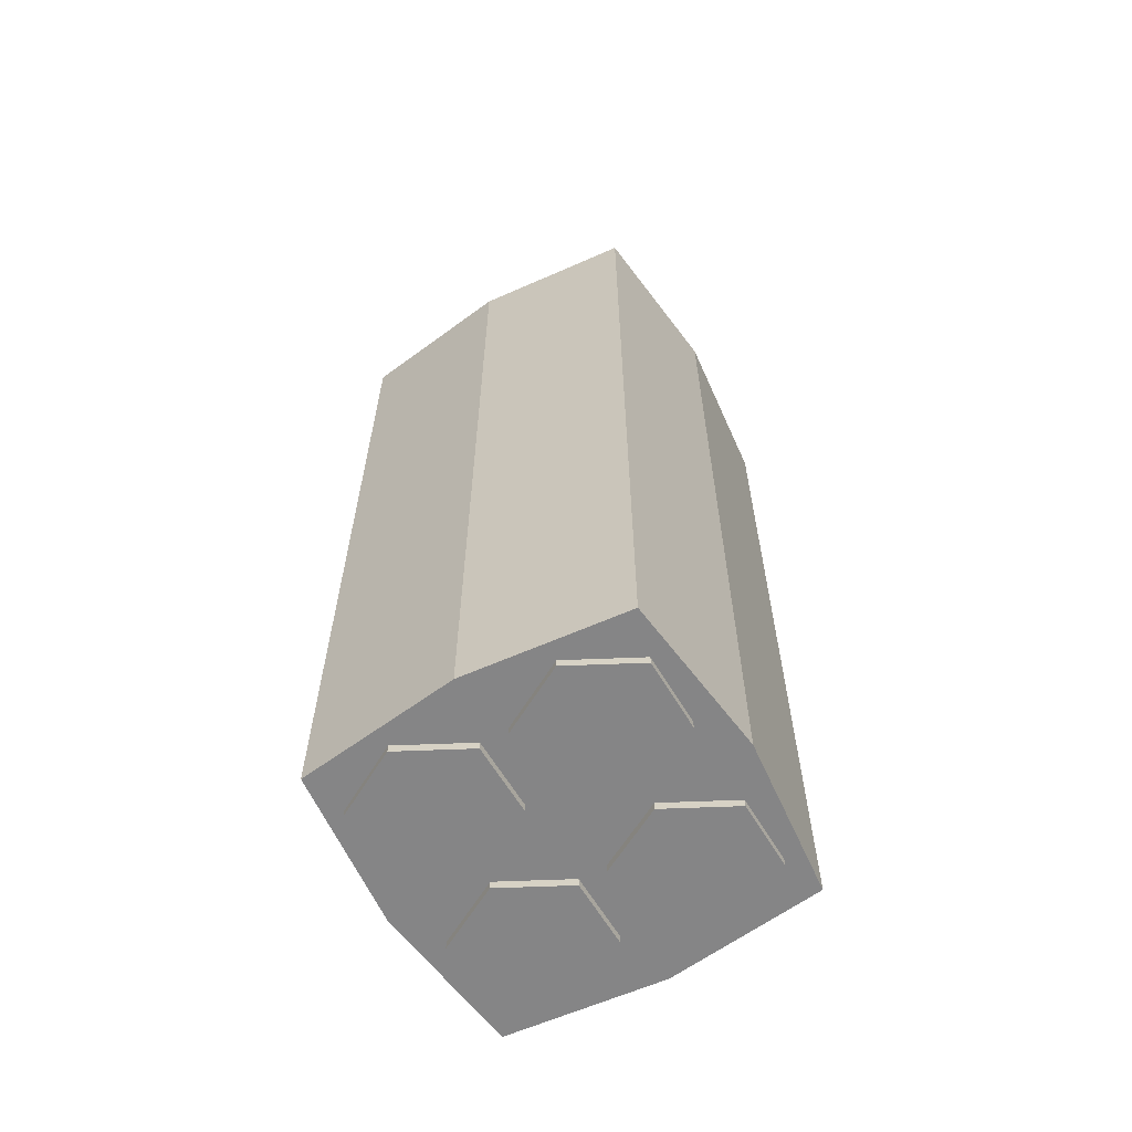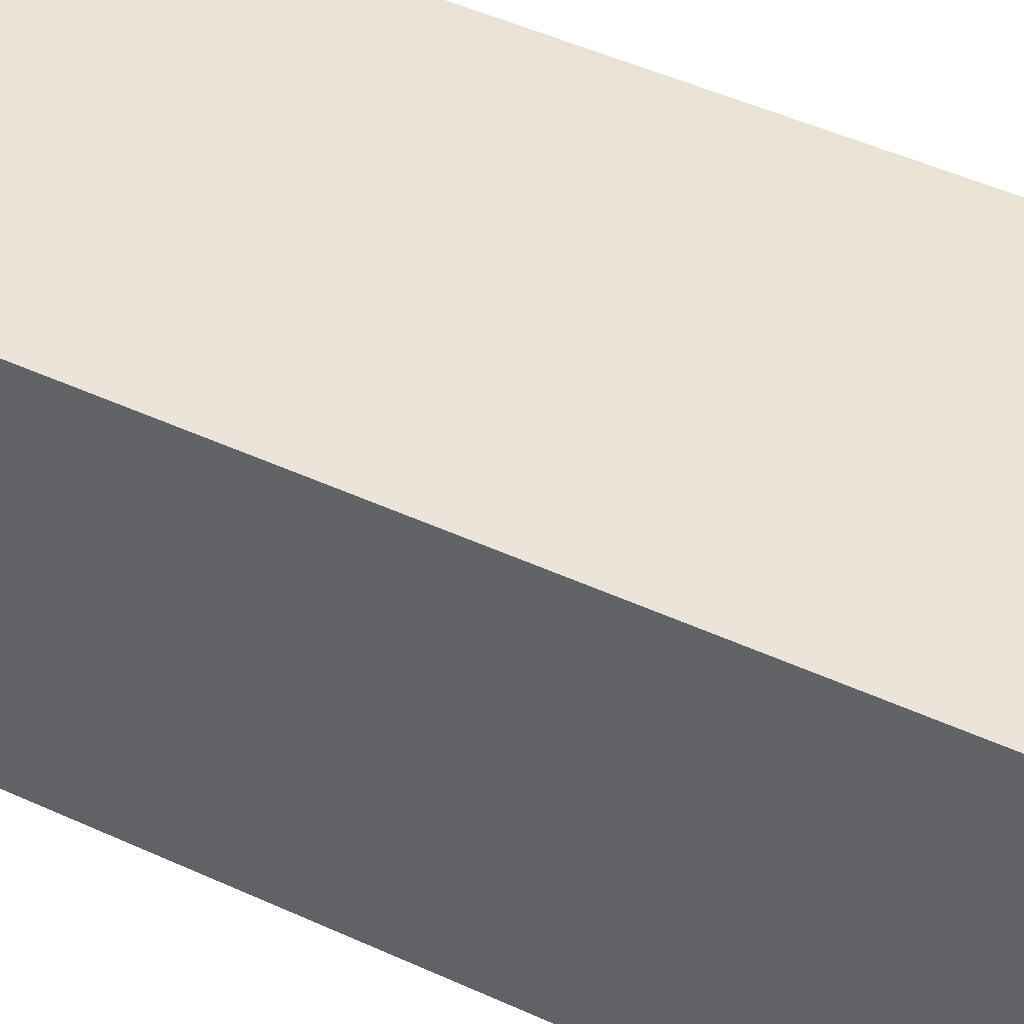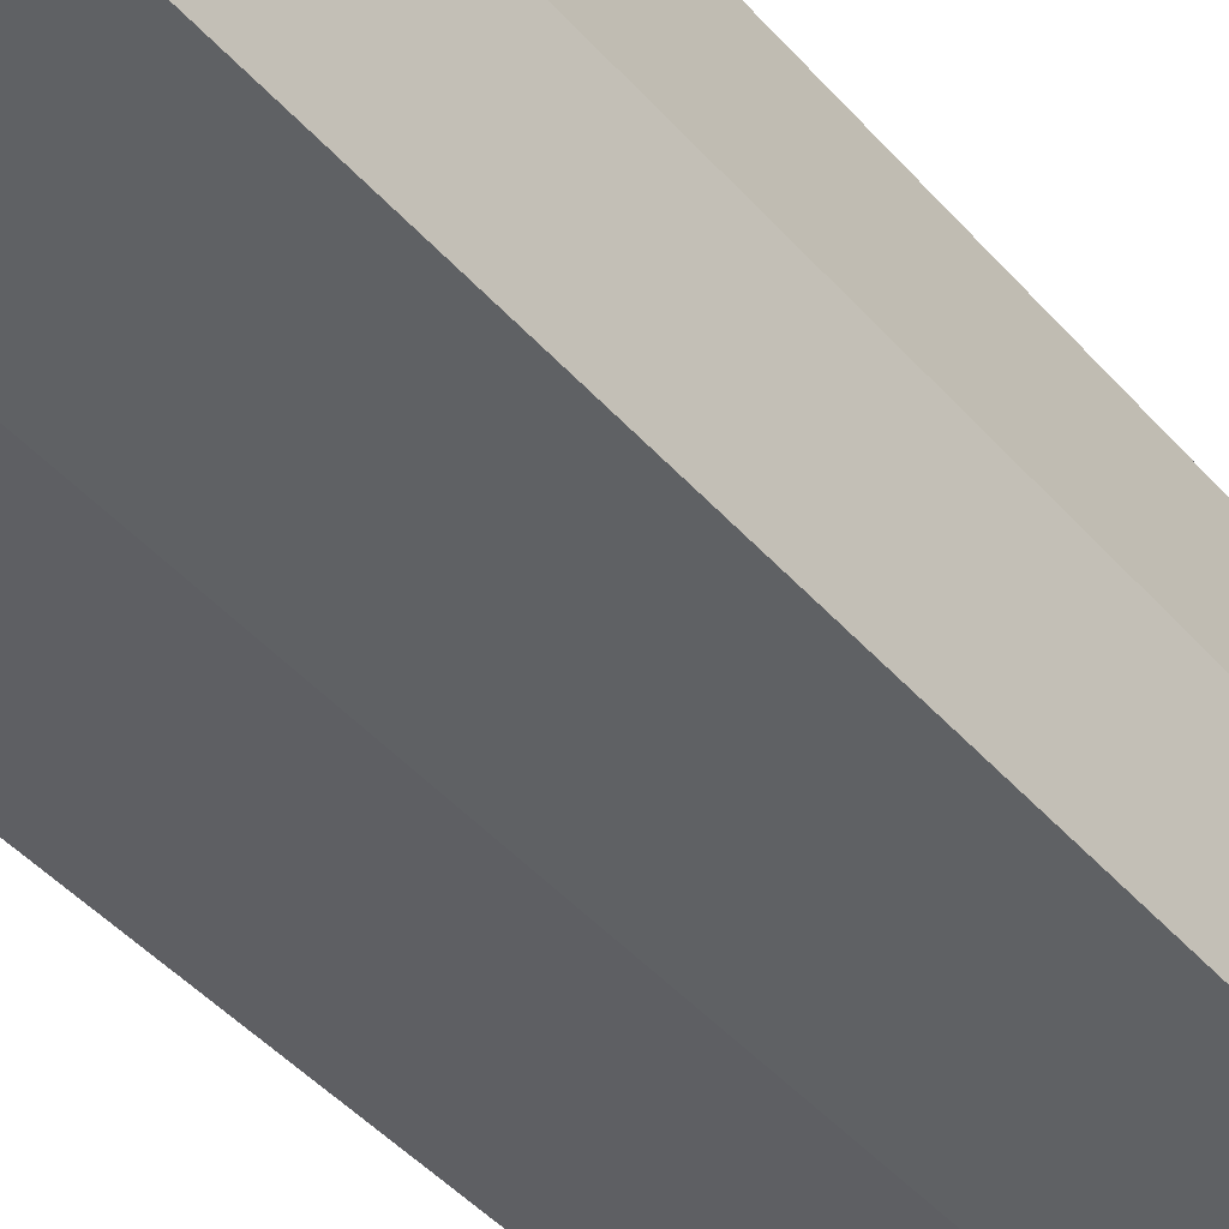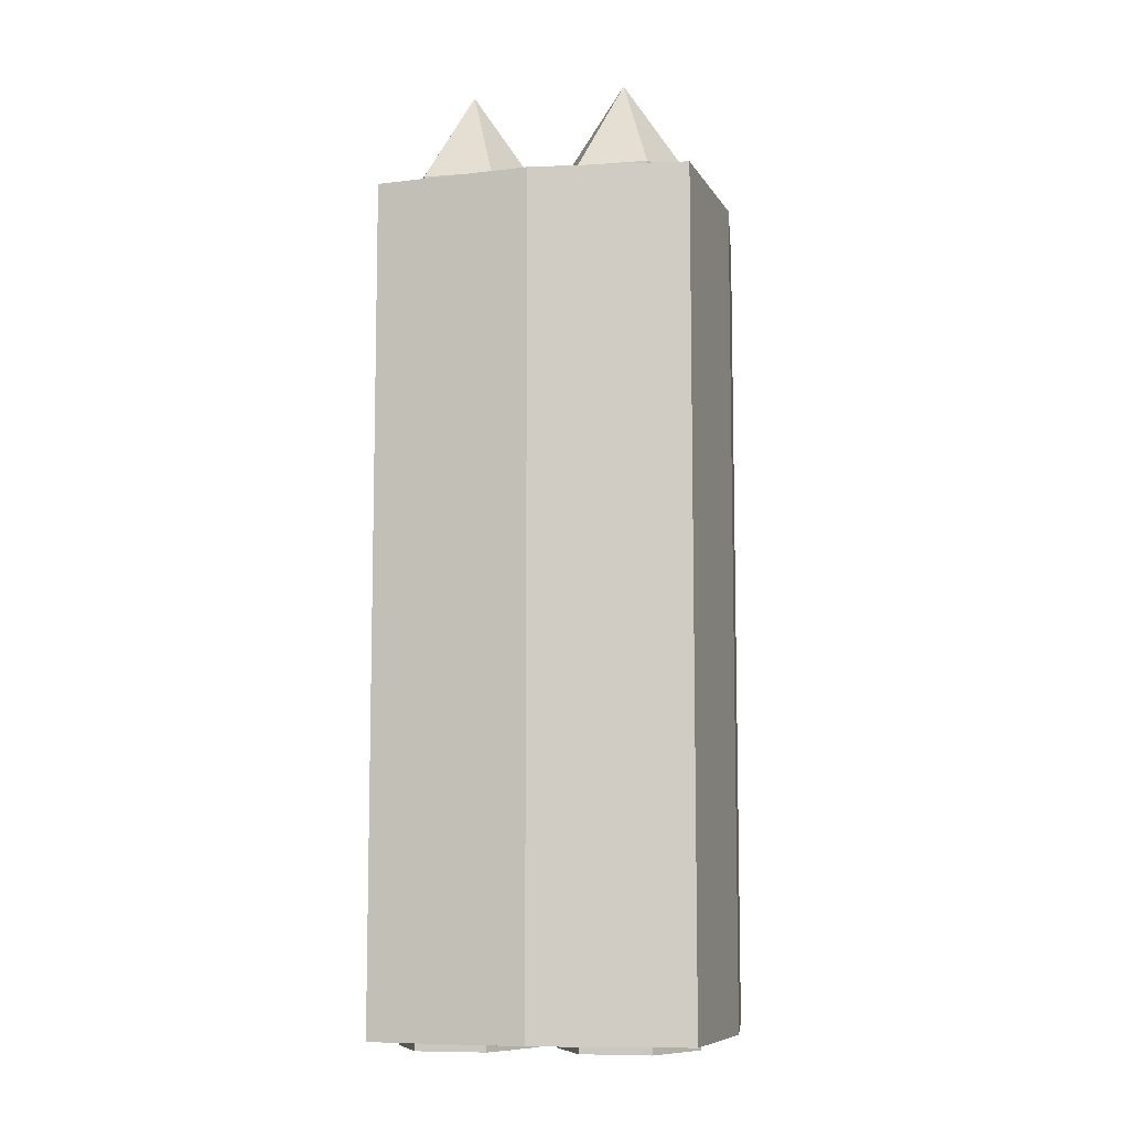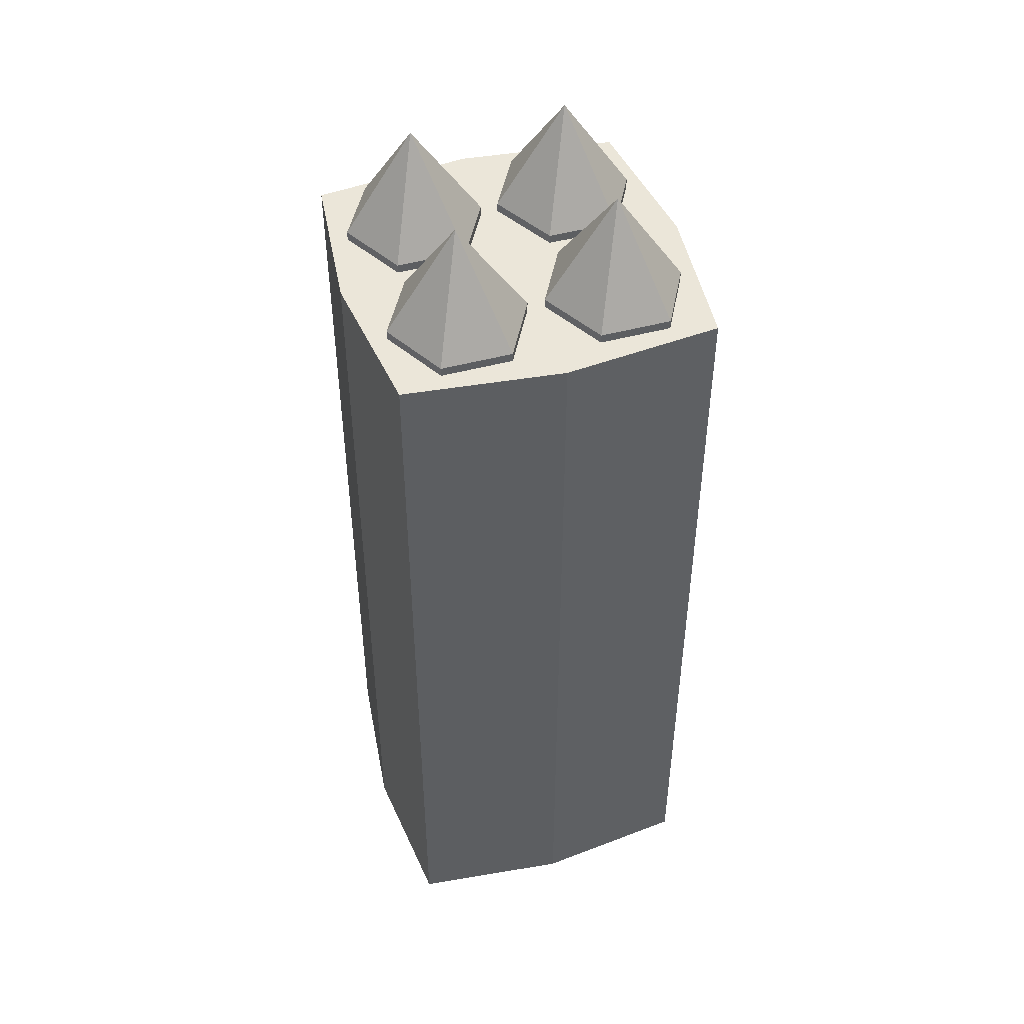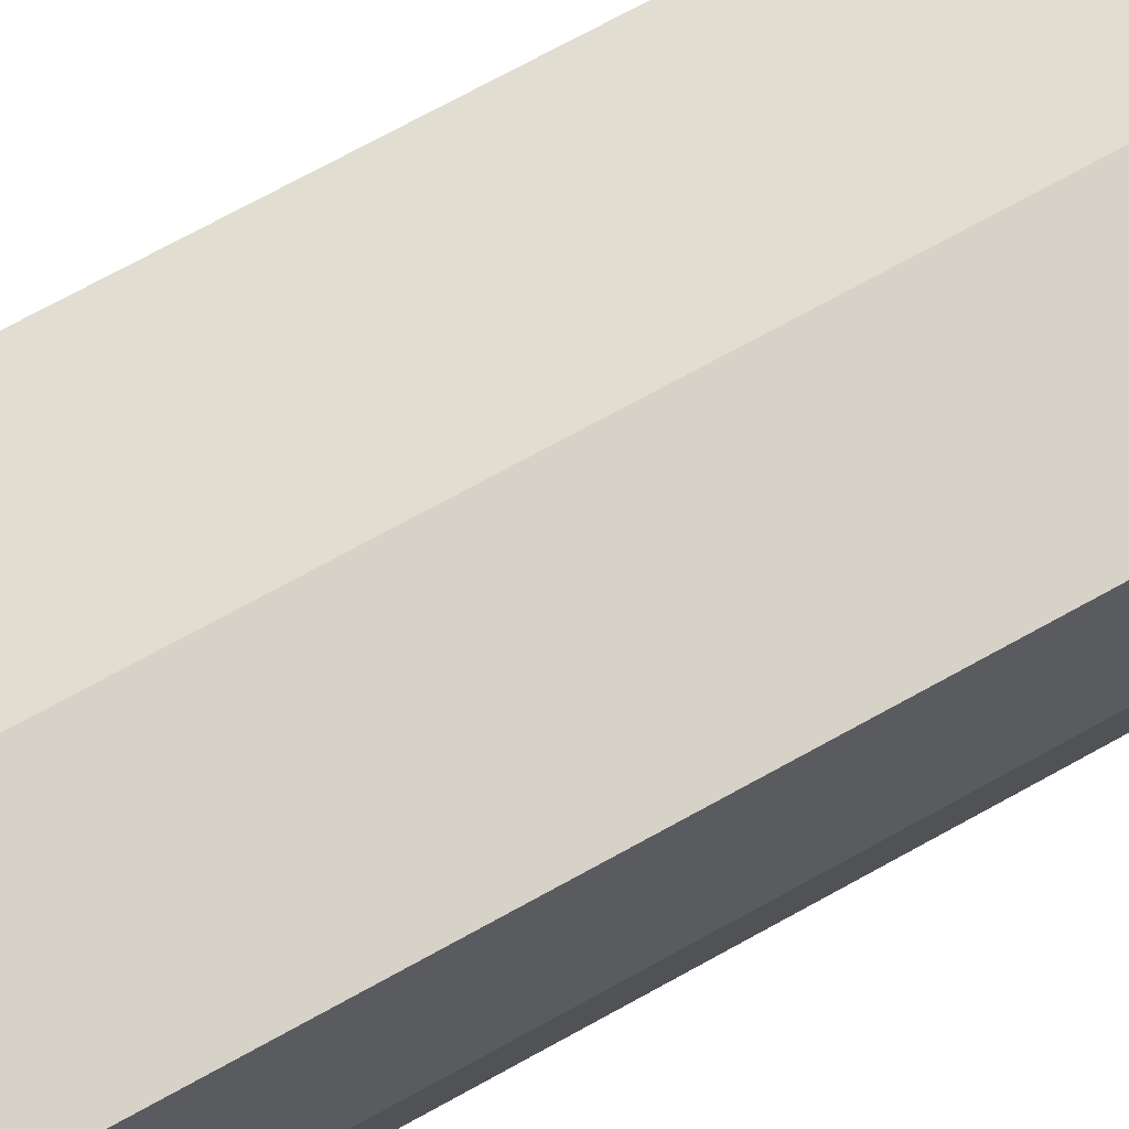
<metadata>
{"format":"obj","ext":"obj","renderer":"f3d","projection":"perspective","resolution":1024,"background":"white","views":[{"elev":-61.9,"azim":30.5,"up":"+Z"},{"elev":46.0,"azim":-62.0,"up":"+Y"},{"elev":-45.4,"azim":-141.5,"up":"+Y"},{"elev":-8.6,"azim":-78.0,"up":"+Z"},{"elev":46.8,"azim":72.8,"up":"+Z"},{"elev":73.1,"azim":-118.8,"up":"+Y"}]}
</metadata>
<code>
o rocket4
v 0.012 -0.1875 0.3828
v 0.07031 -0.1562 0.3828
v 0.07031 -0.2188 0.3828
v 0.07031 -0.2188 0.4766
v 0.012 -0.25 0.3828
v 0.07031 -0.2812 0.3828
v 0.1286 -0.25 0.3828
v 0.1286 -0.1875 0.3828
f 1 2 3
f 2 1 4
f 5 1 3
f 1 5 4
f 6 5 3
f 5 6 4
f 7 6 3
f 6 7 4
f 8 7 3
f 7 8 4
f 2 8 3
f 8 2 4
o rocketlauncher
v -0.07031 -0.01562 -0.375
v -0.1286 -0.04688 -0.375
v -0.07031 -0.07812 -0.375
v -0.1286 -0.04688 -0.3828
v -0.07031 -0.01562 -0.3828
v -0.07031 -0.07812 -0.3828
v -0.1286 -0.1094 -0.375
v -0.1286 -0.1094 -0.3828
v -0.07031 -0.1406 -0.375
v -0.07031 -0.1406 -0.3828
v -0.012 -0.1094 -0.375
v -0.012 -0.1094 -0.3828
v -0.012 -0.04688 -0.375
v -0.012 -0.04688 -0.3828
v -0.1286 -0.04688 0.375
v -0.07031 -0.01562 0.375
v -0.07031 -0.07812 0.375
v -0.1286 -0.04688 0.3828
v -0.07031 -0.01562 0.3828
v -0.07031 -0.07812 0.3828
v -0.1286 -0.1094 0.375
v -0.1286 -0.1094 0.3828
v -0.07031 -0.1406 0.375
v -0.07031 -0.1406 0.3828
v -0.012 -0.1094 0.375
v -0.012 -0.1094 0.3828
v -0.012 -0.04688 0.375
v -0.012 -0.04688 0.3828
v 0.012 -0.04688 0.375
v 0.07031 -0.01562 0.375
v 0.07031 -0.07812 0.375
v 0.012 -0.04688 0.3828
v 0.07031 -0.01562 0.3828
v 0.07031 -0.07812 0.3828
v 0.012 -0.1094 0.375
v 0.012 -0.1094 0.3828
v 0.07031 -0.1406 0.375
v 0.07031 -0.1406 0.3828
v 0.1286 -0.1094 0.375
v 0.1286 -0.1094 0.3828
v 0.1286 -0.04688 0.375
v 0.1286 -0.04688 0.3828
v 0.07031 -0.01562 -0.375
v 0.012 -0.04688 -0.375
v 0.07031 -0.07812 -0.375
v 0.012 -0.04688 -0.3828
v 0.07031 -0.01562 -0.3828
v 0.07031 -0.07812 -0.3828
v 0.012 -0.1094 -0.375
v 0.012 -0.1094 -0.3828
v 0.07031 -0.1406 -0.375
v 0.07031 -0.1406 -0.3828
v 0.1286 -0.1094 -0.375
v 0.1286 -0.1094 -0.3828
v 0.1286 -0.04688 -0.375
v 0.1286 -0.04688 -0.3828
v -0.1286 -0.1875 0.375
v -0.07031 -0.1562 0.375
v -0.07031 -0.2188 0.375
v -0.1286 -0.1875 0.3828
v -0.07031 -0.1562 0.3828
v -0.07031 -0.2188 0.3828
v -0.1286 -0.25 0.375
v -0.1286 -0.25 0.3828
v -0.07031 -0.2812 0.375
v -0.07031 -0.2812 0.3828
v -0.012 -0.25 0.375
v -0.012 -0.25 0.3828
v -0.012 -0.1875 0.375
v -0.012 -0.1875 0.3828
v -0.07031 -0.1562 -0.375
v -0.1286 -0.1875 -0.375
v -0.07031 -0.2188 -0.375
v -0.1286 -0.1875 -0.3828
v -0.07031 -0.1562 -0.3828
v -0.07031 -0.2188 -0.3828
v -0.1286 -0.25 -0.375
v -0.1286 -0.25 -0.3828
v -0.07031 -0.2812 -0.375
v -0.07031 -0.2812 -0.3828
v -0.012 -0.25 -0.375
v -0.012 -0.25 -0.3828
v -0.012 -0.1875 -0.375
v -0.012 -0.1875 -0.3828
v 0.012 -0.1875 0.375
v 0.07031 -0.1562 0.375
v 0.07031 -0.2188 0.375
v 0.012 -0.1875 0.3828
v 0.07031 -0.1562 0.3828
v 0.07031 -0.2188 0.3828
v 0.012 -0.25 0.375
v 0.012 -0.25 0.3828
v 0.07031 -0.2812 0.375
v 0.07031 -0.2812 0.3828
v 0.1286 -0.25 0.375
v 0.1286 -0.25 0.3828
v 0.1286 -0.1875 0.375
v 0.1286 -0.1875 0.3828
v 0.07031 -0.1562 -0.375
v 0.012 -0.1875 -0.375
v 0.07031 -0.2188 -0.375
v 0.012 -0.1875 -0.3828
v 0.07031 -0.1562 -0.3828
v 0.07031 -0.2188 -0.3828
v 0.012 -0.25 -0.375
v 0.012 -0.25 -0.3828
v 0.07031 -0.2812 -0.375
v 0.07031 -0.2812 -0.3828
v 0.1286 -0.25 -0.375
v 0.1286 -0.25 -0.3828
v 0.1286 -0.1875 -0.375
v 0.1286 -0.1875 -0.3828
f 9 10 11
f 12 10 9 13
f 12 13 14
f 10 15 11
f 16 15 10 12
f 16 12 14
f 15 17 11
f 18 17 15 16
f 18 16 14
f 17 19 11
f 20 19 17 18
f 20 18 14
f 19 21 11
f 22 21 19 20
f 22 20 14
f 21 9 11
f 13 9 21 22
f 13 22 14
f 23 24 25
f 24 23 26 27
f 27 26 28
f 29 23 25
f 23 29 30 26
f 26 30 28
f 31 29 25
f 29 31 32 30
f 30 32 28
f 33 31 25
f 31 33 34 32
f 32 34 28
f 35 33 25
f 33 35 36 34
f 34 36 28
f 24 35 25
f 35 24 27 36
f 36 27 28
f 37 38 39
f 38 37 40 41
f 41 40 42
f 43 37 39
f 37 43 44 40
f 40 44 42
f 45 43 39
f 43 45 46 44
f 44 46 42
f 47 45 39
f 45 47 48 46
f 46 48 42
f 49 47 39
f 47 49 50 48
f 48 50 42
f 38 49 39
f 49 38 41 50
f 50 41 42
f 51 52 53
f 54 52 51 55
f 54 55 56
f 52 57 53
f 58 57 52 54
f 58 54 56
f 57 59 53
f 60 59 57 58
f 60 58 56
f 59 61 53
f 62 61 59 60
f 62 60 56
f 61 63 53
f 64 63 61 62
f 64 62 56
f 63 51 53
f 55 51 63 64
f 55 64 56
f 65 66 67
f 66 65 68 69
f 69 68 70
f 71 65 67
f 65 71 72 68
f 68 72 70
f 73 71 67
f 71 73 74 72
f 72 74 70
f 75 73 67
f 73 75 76 74
f 74 76 70
f 77 75 67
f 75 77 78 76
f 76 78 70
f 66 77 67
f 77 66 69 78
f 78 69 70
f 79 80 81
f 82 80 79 83
f 82 83 84
f 80 85 81
f 86 85 80 82
f 86 82 84
f 85 87 81
f 88 87 85 86
f 88 86 84
f 87 89 81
f 90 89 87 88
f 90 88 84
f 89 91 81
f 92 91 89 90
f 92 90 84
f 91 79 81
f 83 79 91 92
f 83 92 84
f 93 94 95
f 94 93 96 97
f 97 96 98
f 99 93 95
f 93 99 100 96
f 96 100 98
f 101 99 95
f 99 101 102 100
f 100 102 98
f 103 101 95
f 101 103 104 102
f 102 104 98
f 105 103 95
f 103 105 106 104
f 104 106 98
f 94 105 95
f 105 94 97 106
f 106 97 98
f 107 108 109
f 110 108 107 111
f 110 111 112
f 108 113 109
f 114 113 108 110
f 114 110 112
f 113 115 109
f 116 115 113 114
f 116 114 112
f 115 117 109
f 118 117 115 116
f 118 116 112
f 117 119 109
f 120 119 117 118
f 120 118 112
f 119 107 109
f 111 107 119 120
f 111 120 112
o cuboid
v 0.1406 -0.007813 0.375
v 0.1562 -0.1484 0.375
v 0.1562 -0.1484 -0.375
v 0.1406 -0.007812 -0.375
v -0.1406 -0.007812 -0.375
v -0.1562 -0.1484 -0.375
v -0.1562 -0.1484 0.375
v -0.1406 -0.007813 0.375
v 0 0.007813 -0.375
v 0 0.007812 0.375
v 0.1406 -0.2891 0.375
v 0 -0.3047 0.375
v 0 -0.3047 -0.375
v 0.1406 -0.2891 -0.375
v 0 -0.1484 0.375
v 0 -0.1484 -0.375
v -0.1406 -0.2891 -0.375
v -0.1406 -0.2891 0.375
f 121 122 123 124
f 125 126 127 128
f 124 129 130 121
f 131 132 133 134
f 130 135 122 121
f 124 123 136 129
f 128 130 129 125
f 129 136 126 125
f 137 133 132 138
f 128 127 135 130
f 138 127 126 137
f 137 126 136 133
f 133 136 123 134
f 134 123 122 131
f 131 122 135 132
f 132 135 127 138
o rocket2
v 0.012 -0.04688 0.3828
v 0.07031 -0.01562 0.3828
v 0.07031 -0.07812 0.3828
v 0.07031 -0.07812 0.4766
v 0.012 -0.1094 0.3828
v 0.07031 -0.1406 0.3828
v 0.1286 -0.1094 0.3828
v 0.1286 -0.04688 0.3828
f 139 140 141
f 140 139 142
f 143 139 141
f 139 143 142
f 144 143 141
f 143 144 142
f 145 144 141
f 144 145 142
f 146 145 141
f 145 146 142
f 140 146 141
f 146 140 142
o rocket3
v -0.1286 -0.1875 0.3828
v -0.07031 -0.1562 0.3828
v -0.07031 -0.2188 0.3828
v -0.07031 -0.2188 0.4766
v -0.1286 -0.25 0.3828
v -0.07031 -0.2812 0.3828
v -0.012 -0.25 0.3828
v -0.012 -0.1875 0.3828
f 147 148 149
f 148 147 150
f 151 147 149
f 147 151 150
f 152 151 149
f 151 152 150
f 153 152 149
f 152 153 150
f 154 153 149
f 153 154 150
f 148 154 149
f 154 148 150
o rocket1
v -0.1286 -0.04688 0.3828
v -0.07031 -0.01562 0.3828
v -0.07031 -0.07812 0.3828
v -0.07031 -0.07812 0.4766
v -0.1286 -0.1094 0.3828
v -0.07031 -0.1406 0.3828
v -0.012 -0.1094 0.3828
v -0.012 -0.04688 0.3828
f 155 156 157
f 156 155 158
f 159 155 157
f 155 159 158
f 160 159 157
f 159 160 158
f 161 160 157
f 160 161 158
f 162 161 157
f 161 162 158
f 156 162 157
f 162 156 158

</code>
